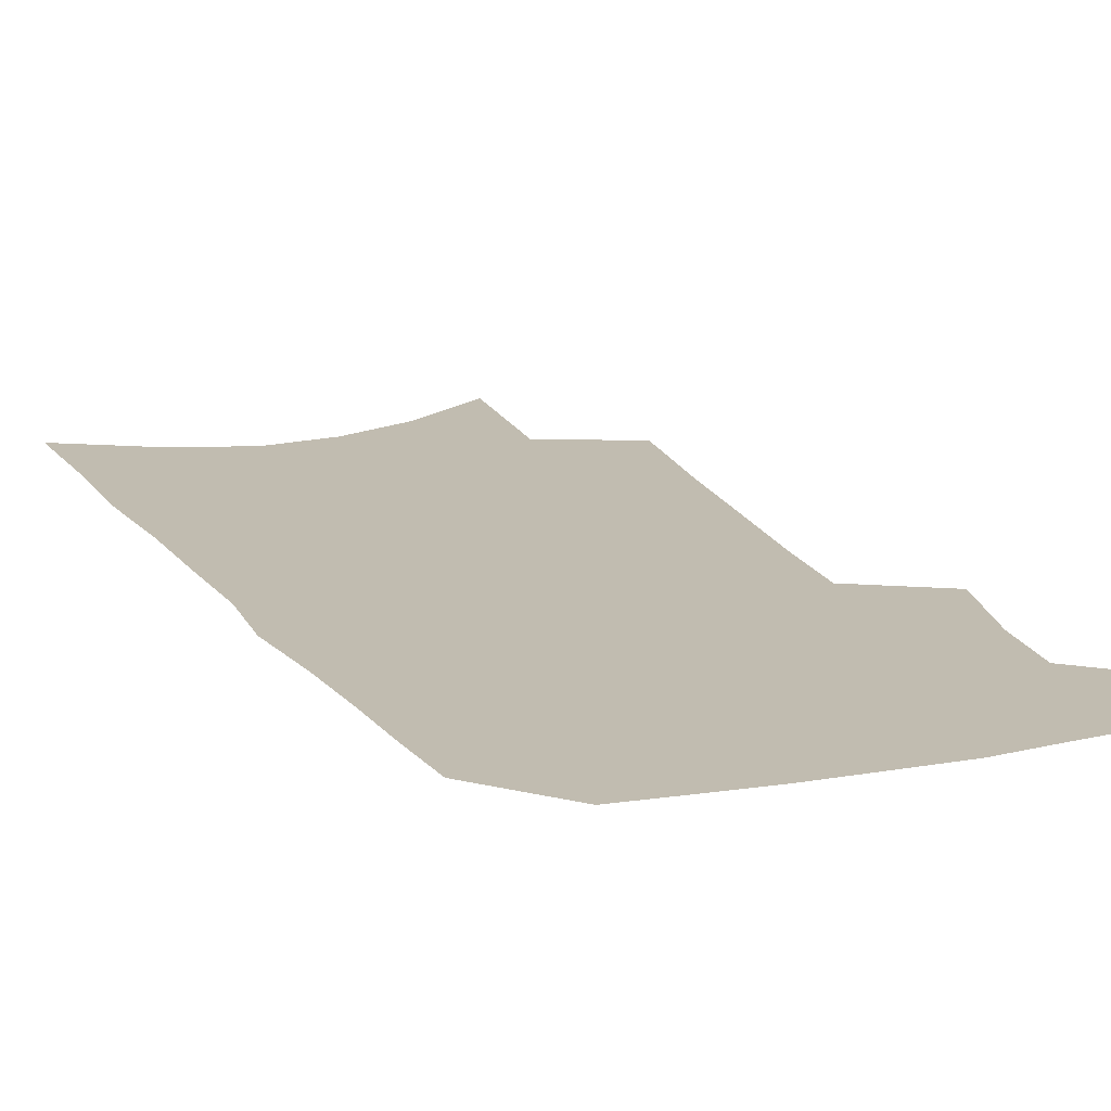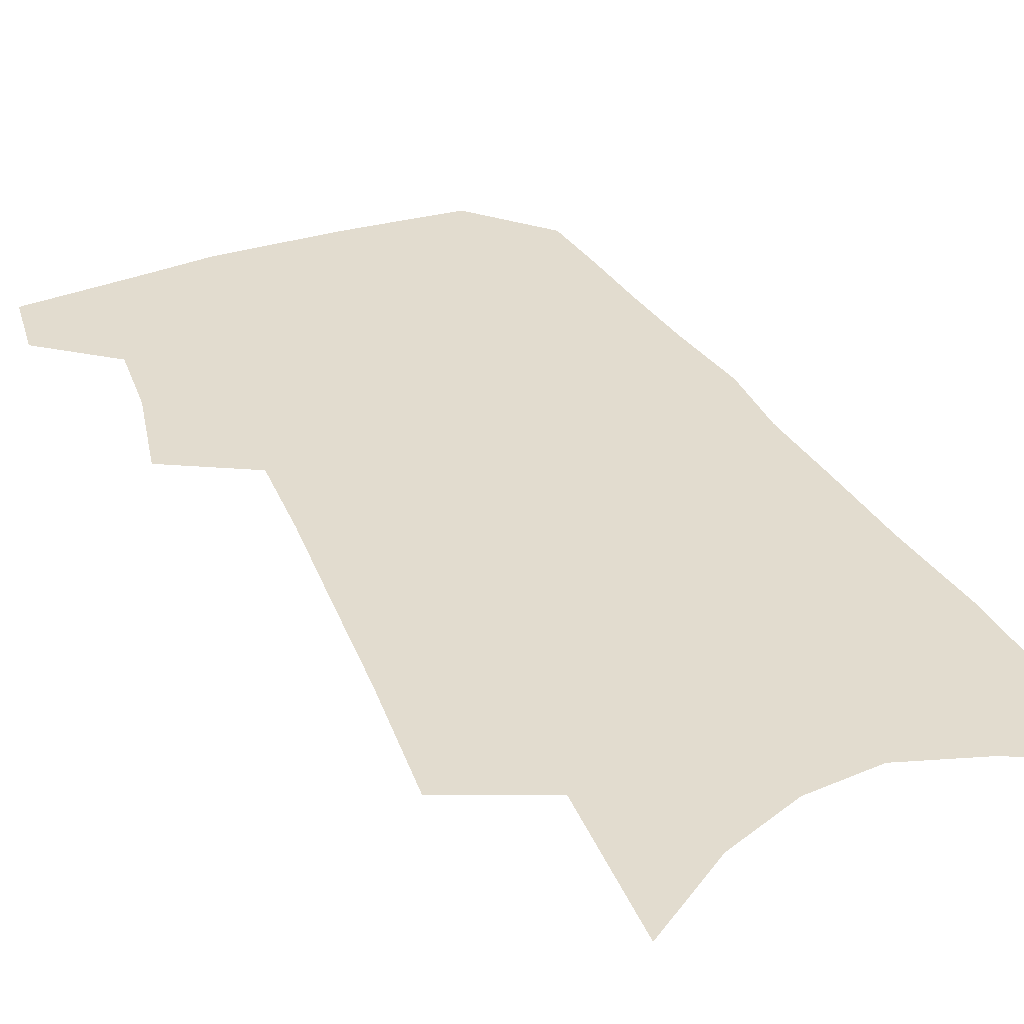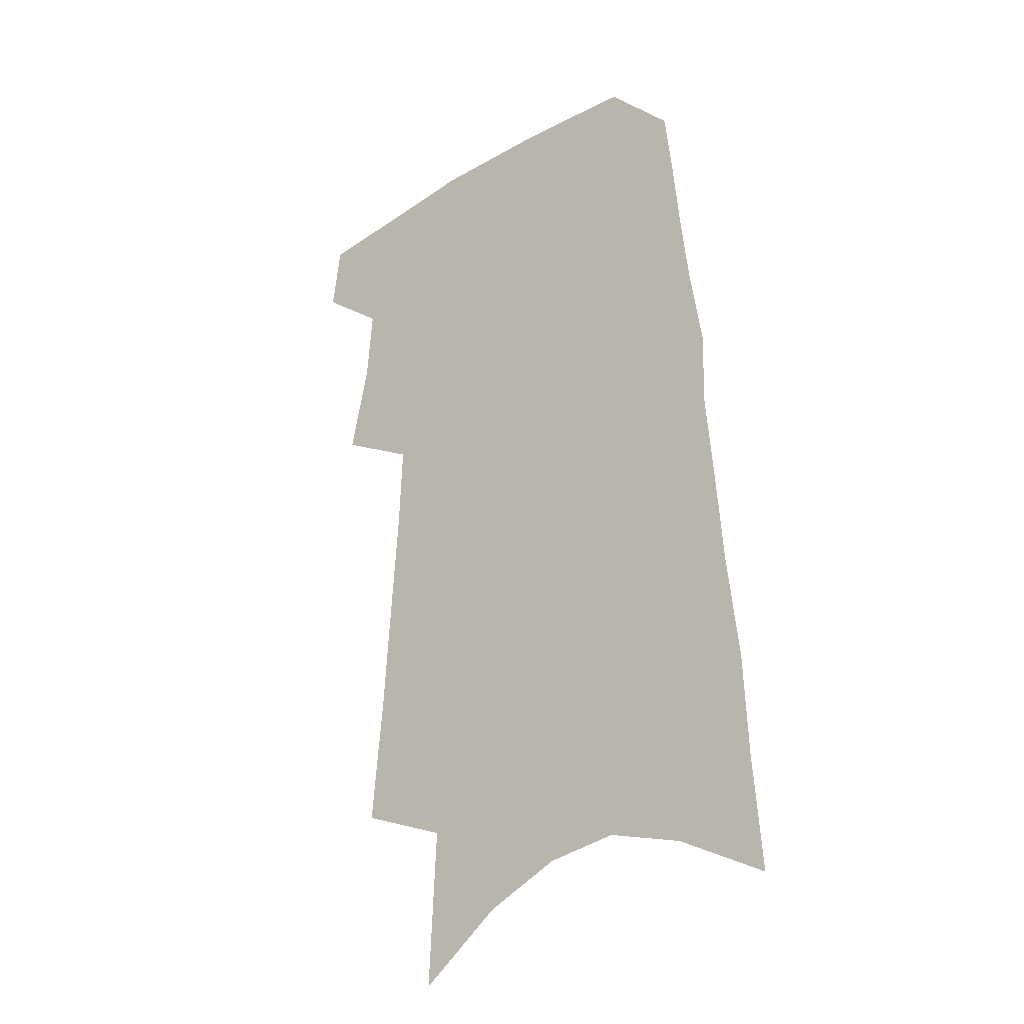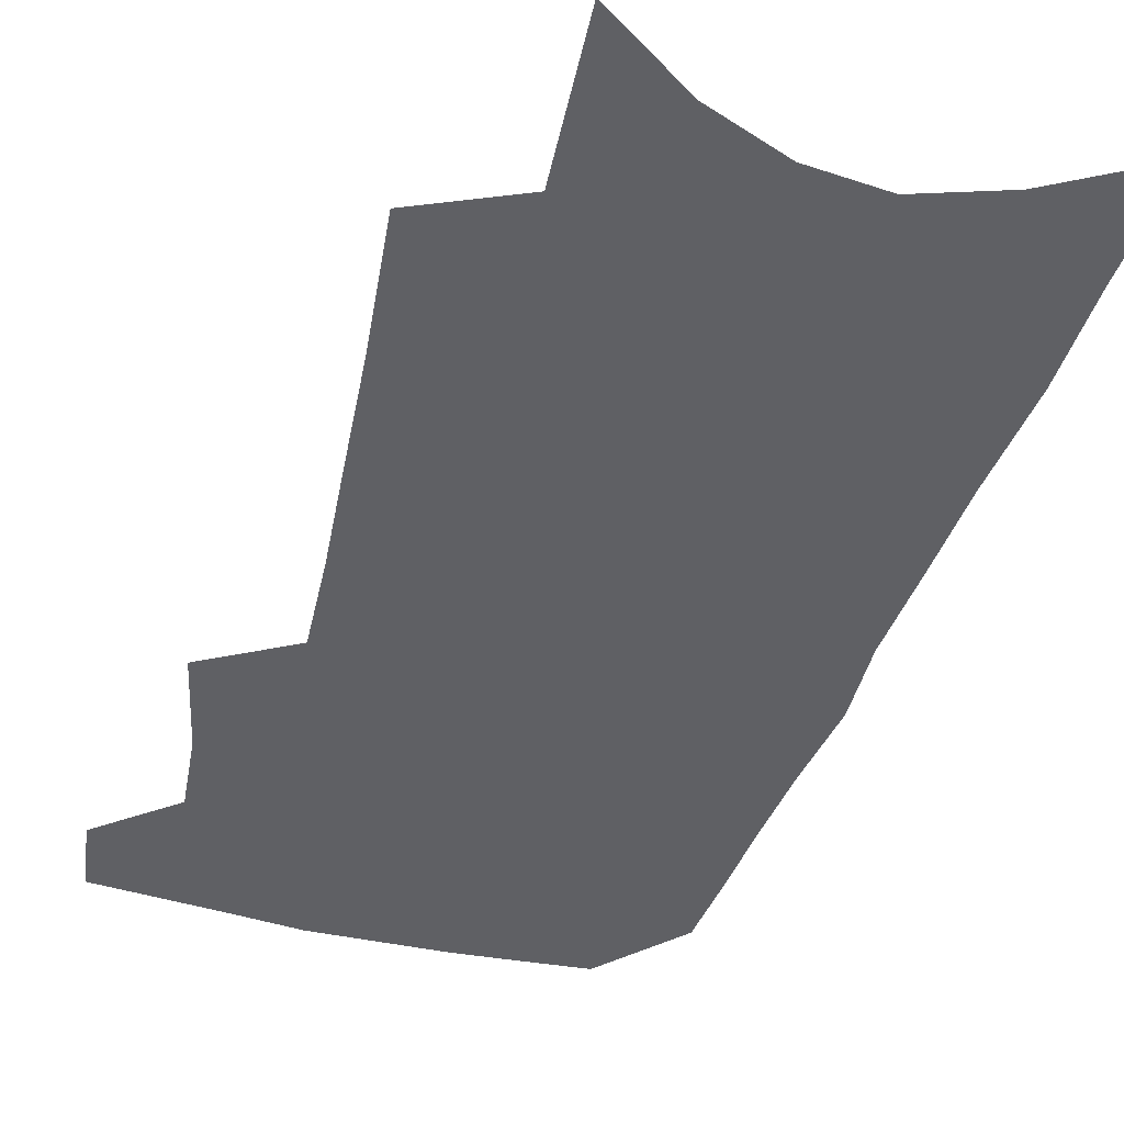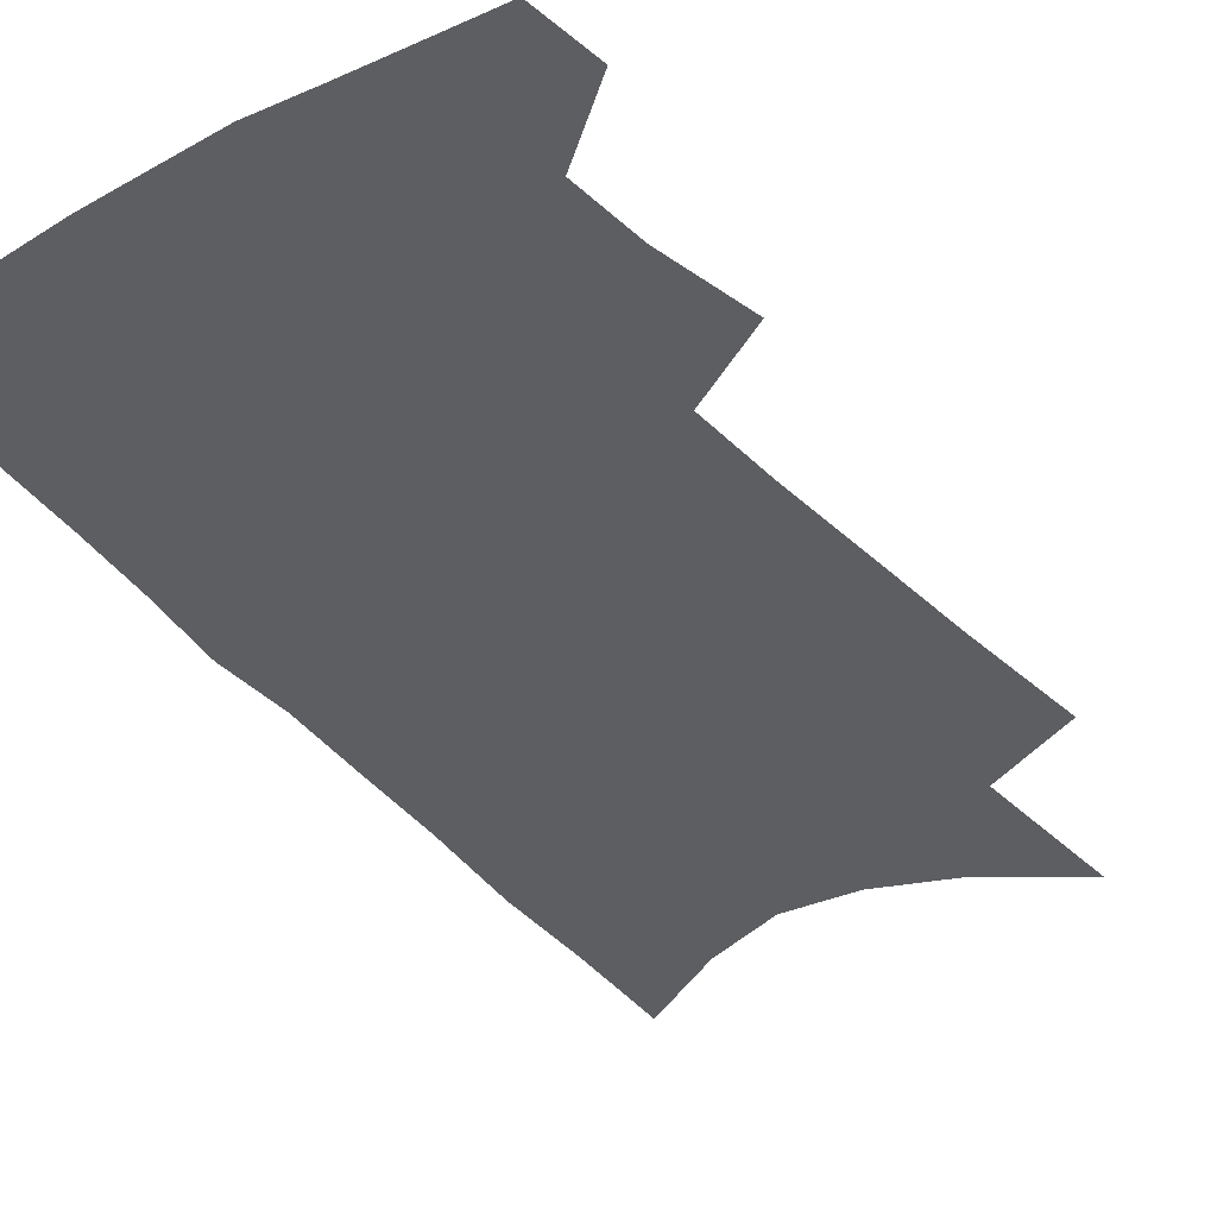
<metadata>
{"format":"obj","ext":"obj","renderer":"f3d","projection":"perspective","resolution":1024,"background":"white","views":[{"elev":16.5,"azim":159.9,"up":"+Z"},{"elev":34.7,"azim":-22.9,"up":"+Z"},{"elev":-29.2,"azim":40.6,"up":"+Y"},{"elev":-43.3,"azim":-14.7,"up":"+Z"},{"elev":-37.3,"azim":-144.1,"up":"+Z"}]}
</metadata>
<code>
v 505.9 466.5 0
v 509.1 492 0
v 522.7 383.2 0
v 530 418.2 0
v 532.2 445.6 0
v 535.1 471.6 0
v 532.9 494.4 0
v 542.5 205.6 0
v 546.8 253.8 0
v 549.6 295.5 0
v 552.3 333.6 0
v 553.7 366.2 0
v 555.7 397 0
v 557.7 425.1 0
v 559.1 450.6 0
v 558.8 473.6 0
v 556.1 496.9 0
v 574.5 132.6 0
v 577.4 190.9 0
v 579.6 238.9 0
v 579 275.9 0
v 580.6 314.7 0
v 581.1 347.2 0
v 580.2 374.4 0
v 581.8 404.1 0
v 582.8 430.1 0
v 583.1 453.5 0
v 582.1 475.2 0
v 579.1 499.6 0
v 605.3 155 0
v 607 212.5 0
v 605.9 249.8 0
v 604.9 285.2 0
v 604.9 320.3 0
v 604.6 351.9 0
v 604.3 379.5 0
v 604.4 405.7 0
v 604.8 431.5 0
v 604.9 454.5 0
v 604.4 476.4 0
v 603.1 499.5 0
v 633.4 166.8 0
v 632.2 215.3 0
v 630.7 254.7 0
v 629.1 289.8 0
v 628.3 320.5 0
v 627.3 351.4 0
v 626.9 381.6 0
v 626.6 407.8 0
v 626.5 432.7 0
v 626.5 455.2 0
v 626.8 476.5 0
v 626.2 499.4 0
v 660.4 170.1 0
v 657.5 215 0
v 656.4 249.5 0
v 654 285.5 0
v 651.5 322.8 0
v 649.8 353.2 0
v 649.8 379.1 0
v 648.9 405.9 0
v 647.7 432.1 0
v 647.7 454.8 0
v 648.3 476.3 0
v 649.3 498.1 0
v 689.5 160.9 0
v 685.7 204.8 0
v 683.5 242.4 0
v 679.2 281.7 0
v 678.3 313.2 0
v 675.6 345.4 0
v 673.7 374.6 0
v 673 401.2 0
v 672.8 426.4 0
v 671.3 451.4 0
v 669.7 475.5 0
v 671.5 496.7 0
v 691 541 0
v 723.3 142.3 0
v 720.3 184.4 0
v 718.9 221.5 0
v 714.6 261 0
v 712 295.8 0
v 709.3 329 0
v 710 357.4 0
v 705.3 388.8 0
v 702.1 417.4 0
v 699.7 444 0
v 696.9 469.9 0
f 5 6 1
f 1 6 2
f 6 7 2
f 12 13 3
f 3 13 4
f 13 14 4
f 4 14 5
f 14 15 5
f 5 15 6
f 15 16 6
f 6 16 7
f 16 17 7
f 19 20 8
f 8 20 9
f 20 21 9
f 9 21 10
f 21 22 10
f 10 22 11
f 22 23 11
f 11 23 12
f 23 24 12
f 12 24 13
f 24 25 13
f 13 25 14
f 25 26 14
f 14 26 15
f 26 27 15
f 15 27 16
f 27 28 16
f 16 28 17
f 28 29 17
f 18 30 19
f 30 31 19
f 19 31 20
f 31 32 20
f 20 32 21
f 32 33 21
f 21 33 22
f 33 34 22
f 22 34 23
f 34 35 23
f 23 35 24
f 35 36 24
f 24 36 25
f 36 37 25
f 25 37 26
f 37 38 26
f 26 38 27
f 38 39 27
f 27 39 28
f 39 40 28
f 28 40 29
f 40 41 29
f 30 42 31
f 42 43 31
f 31 43 32
f 43 44 32
f 32 44 33
f 44 45 33
f 33 45 34
f 45 46 34
f 34 46 35
f 46 47 35
f 35 47 36
f 47 48 36
f 36 48 37
f 48 49 37
f 37 49 38
f 49 50 38
f 38 50 39
f 50 51 39
f 39 51 40
f 51 52 40
f 40 52 41
f 52 53 41
f 42 54 43
f 54 55 43
f 43 55 44
f 55 56 44
f 44 56 45
f 56 57 45
f 45 57 46
f 57 58 46
f 46 58 47
f 58 59 47
f 47 59 48
f 59 60 48
f 48 60 49
f 60 61 49
f 49 61 50
f 61 62 50
f 50 62 51
f 62 63 51
f 51 63 52
f 63 64 52
f 52 64 53
f 64 65 53
f 54 66 55
f 66 67 55
f 55 67 56
f 67 68 56
f 56 68 57
f 68 69 57
f 57 69 58
f 69 70 58
f 58 70 59
f 70 71 59
f 59 71 60
f 71 72 60
f 60 72 61
f 72 73 61
f 61 73 62
f 73 74 62
f 62 74 63
f 74 75 63
f 63 75 64
f 75 76 64
f 64 76 65
f 76 77 65
f 66 79 67
f 79 80 67
f 67 80 68
f 80 81 68
f 68 81 69
f 81 82 69
f 69 82 70
f 82 83 70
f 70 83 71
f 83 84 71
f 71 84 72
f 84 85 72
f 72 85 73
f 85 86 73
f 73 86 74
f 86 87 74
f 74 87 75
f 87 88 75
f 75 88 76
f 88 89 76
f 76 89 77

</code>
